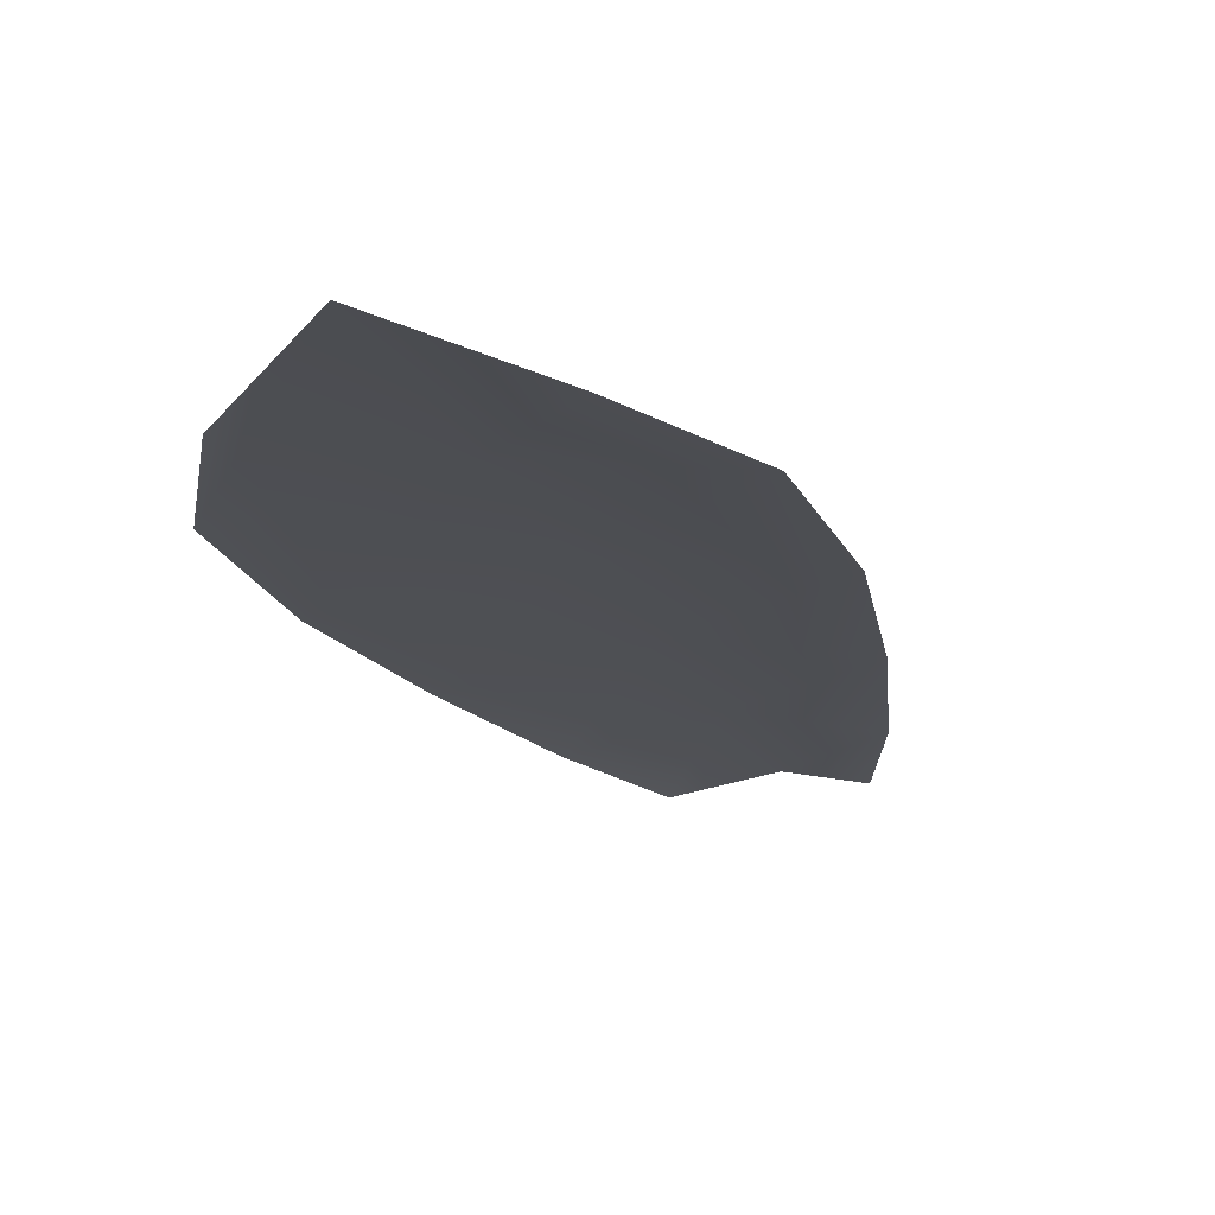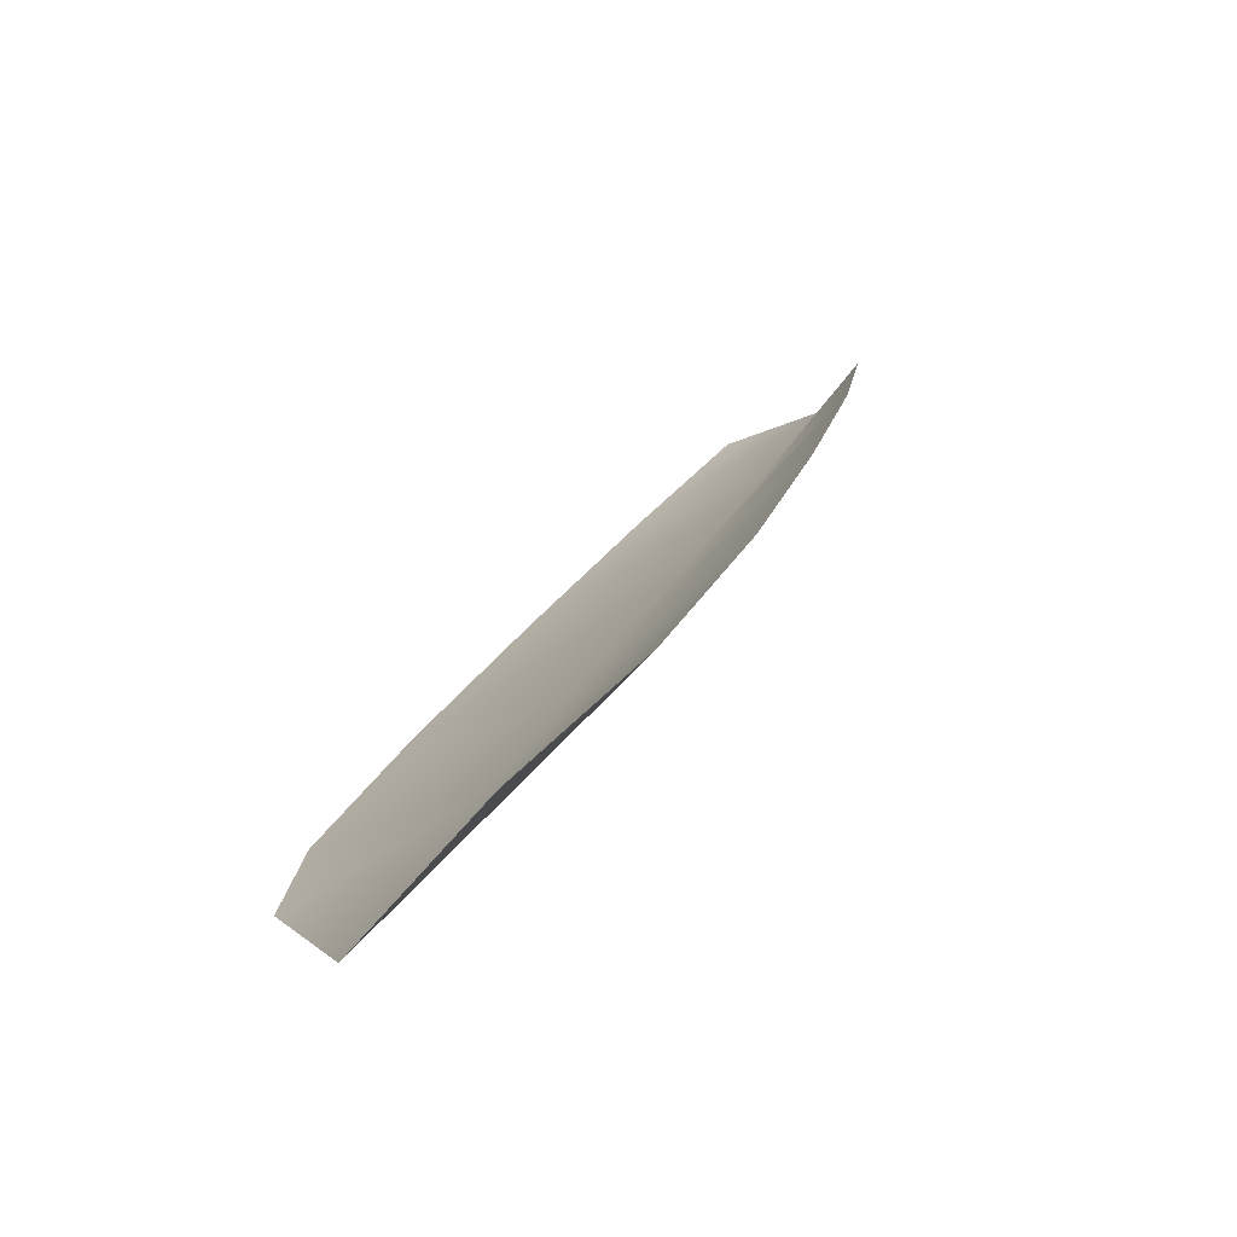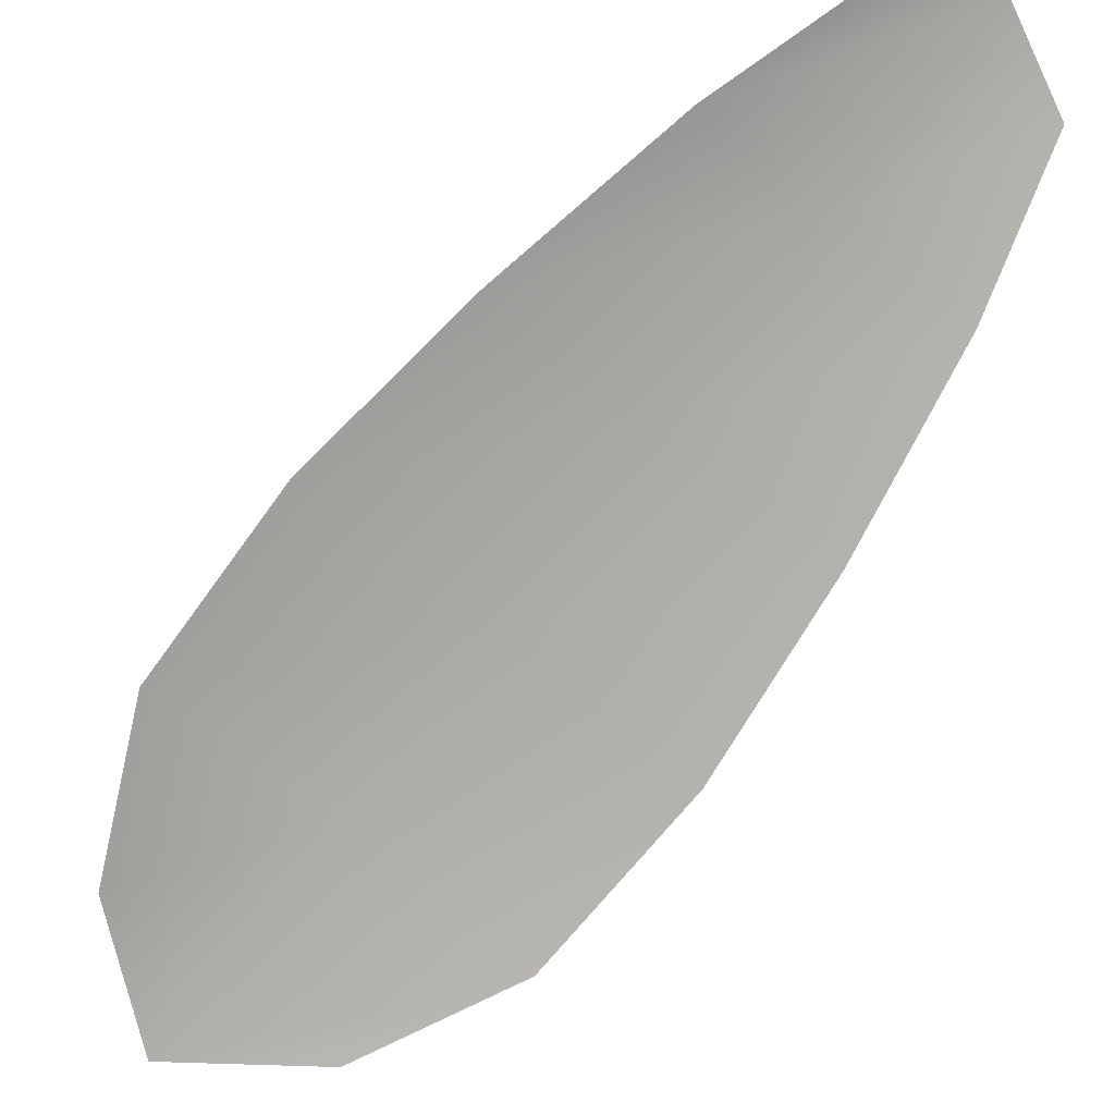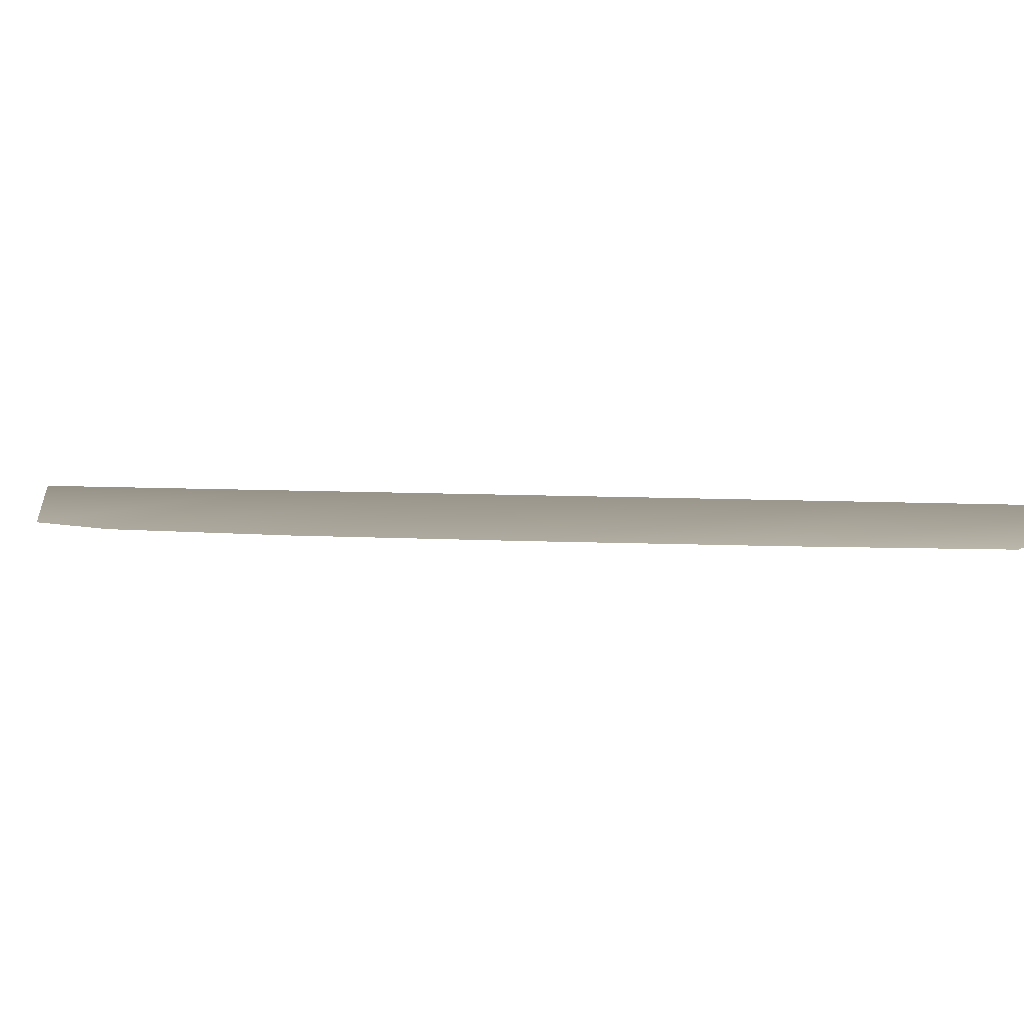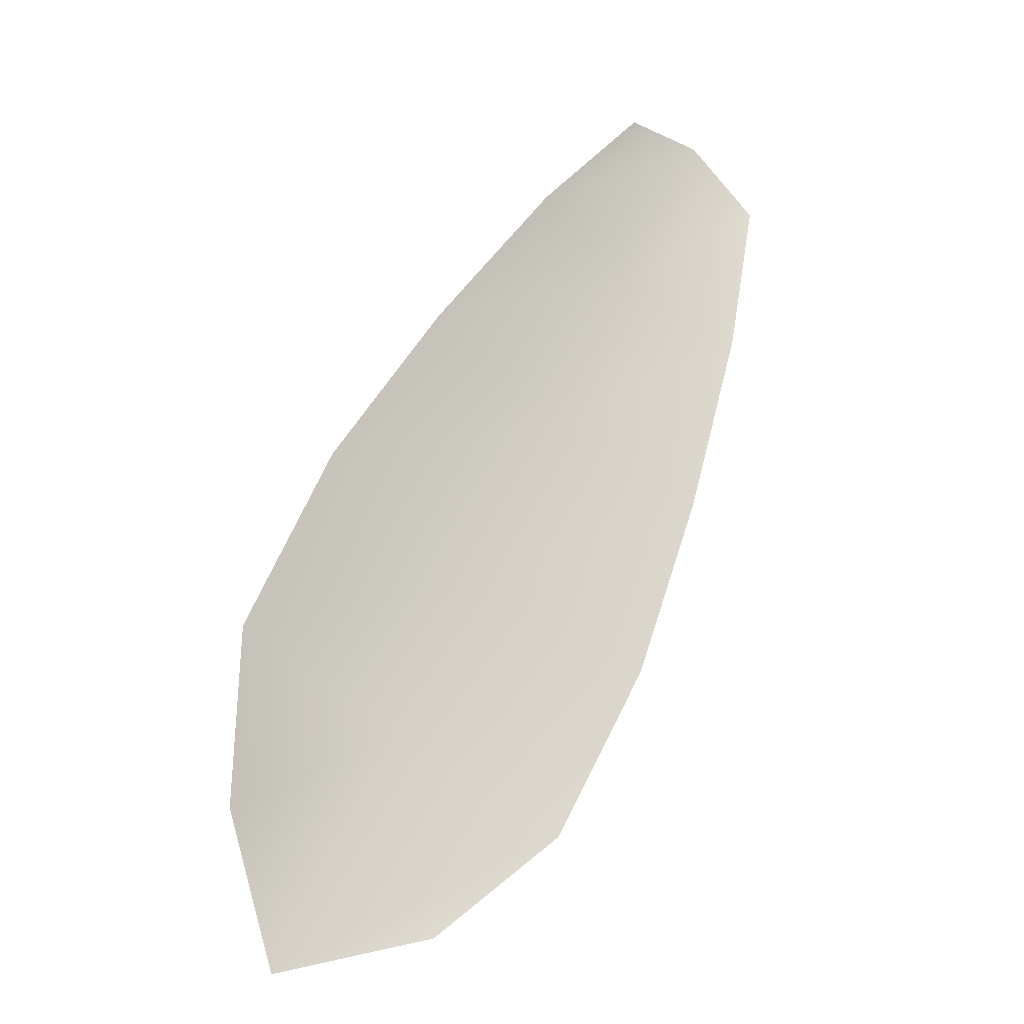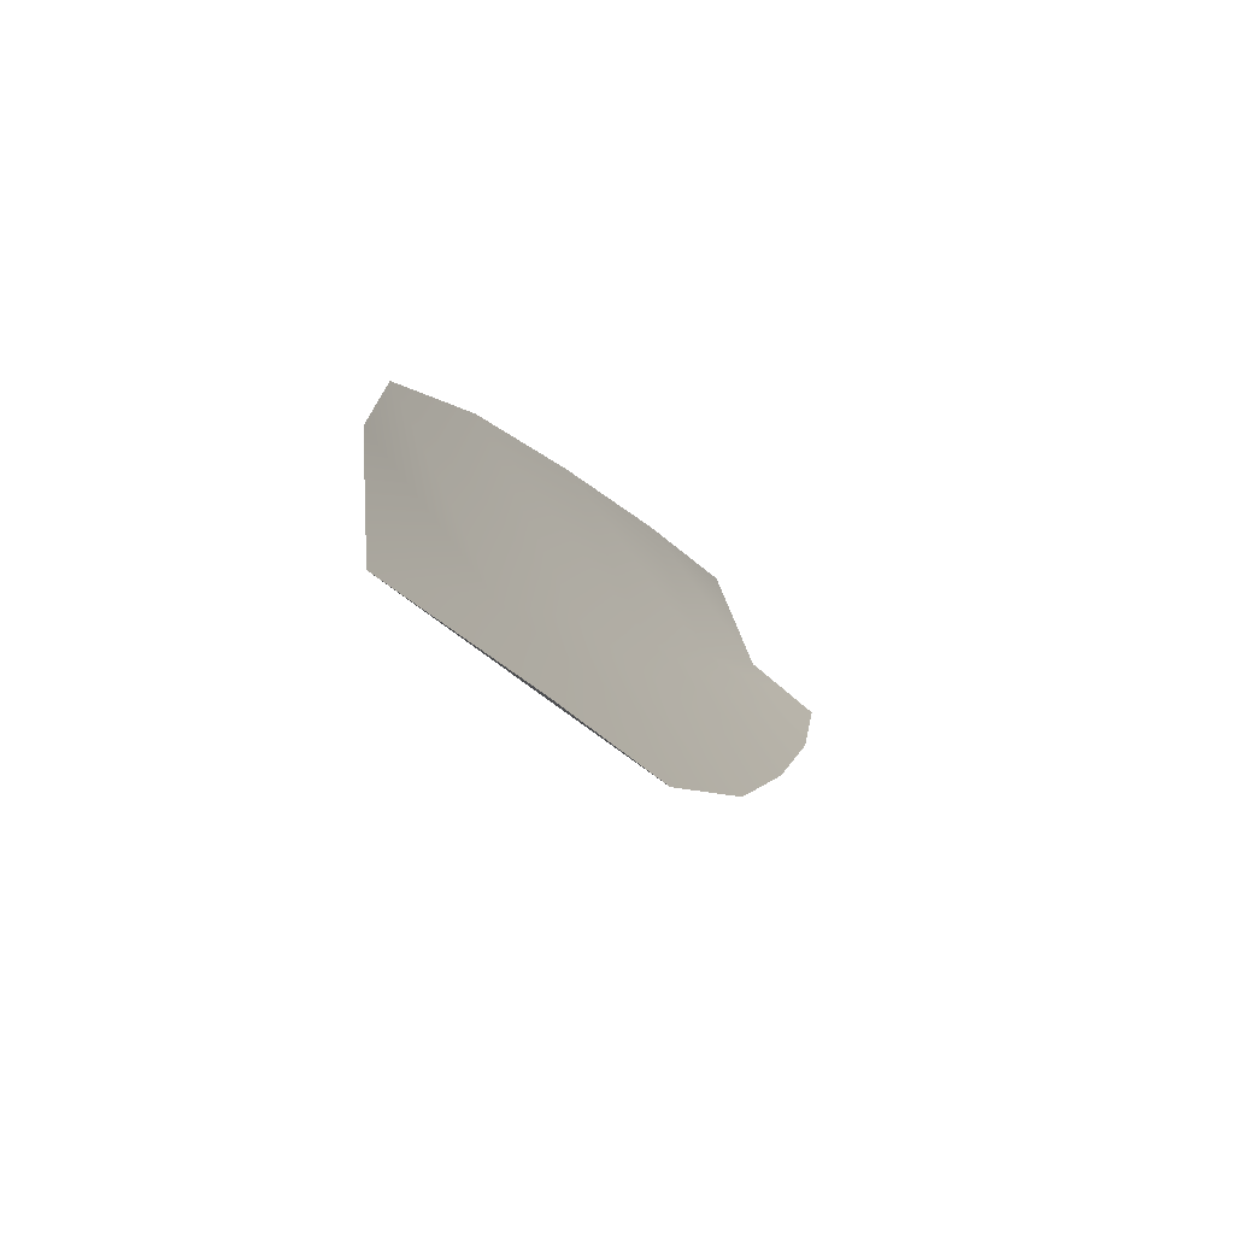
<metadata>
{"format":"obj","ext":"obj","renderer":"f3d","projection":"perspective","resolution":1024,"background":"white","views":[{"elev":-17.5,"azim":43.7,"up":"+Z"},{"elev":-79.9,"azim":-144.4,"up":"+Y"},{"elev":-76.1,"azim":169.3,"up":"+Z"},{"elev":2.0,"azim":151.9,"up":"+Z"},{"elev":-16.3,"azim":151.3,"up":"+Y"},{"elev":-72.5,"azim":128.8,"up":"+Y"}]}
</metadata>
<code>
o feather_flight_tertiary_033
v 0.408 0.3544 0.07249
v 0.4031 0.3518 0.07249
v 0.4223 0.329 0.07249
v 0.4156 0.3255 0.07249
v 0.4049 0.3544 0.07339
v 0.4204 0.3243 0.07339
v 0.4116 0.3507 0.07249
v 0.4157 0.3456 0.07249
v 0.4193 0.3402 0.07249
v 0.4221 0.3344 0.07249
v 0.4113 0.3288 0.07249
v 0.4081 0.3344 0.07249
v 0.4059 0.3405 0.07249
v 0.404 0.3468 0.07249
v 0.4078 0.3487 0.07339
v 0.4108 0.343 0.07339
v 0.4137 0.3373 0.07339
v 0.4167 0.3316 0.07339
f 18 10 3 6
f 11 18 6 4
f 5 1 7 15
f 15 7 8 16
f 16 8 9 17
f 17 9 10 18
f 2 5 15 14
f 14 15 16 13
f 13 16 17 12
f 12 17 18 11

</code>
